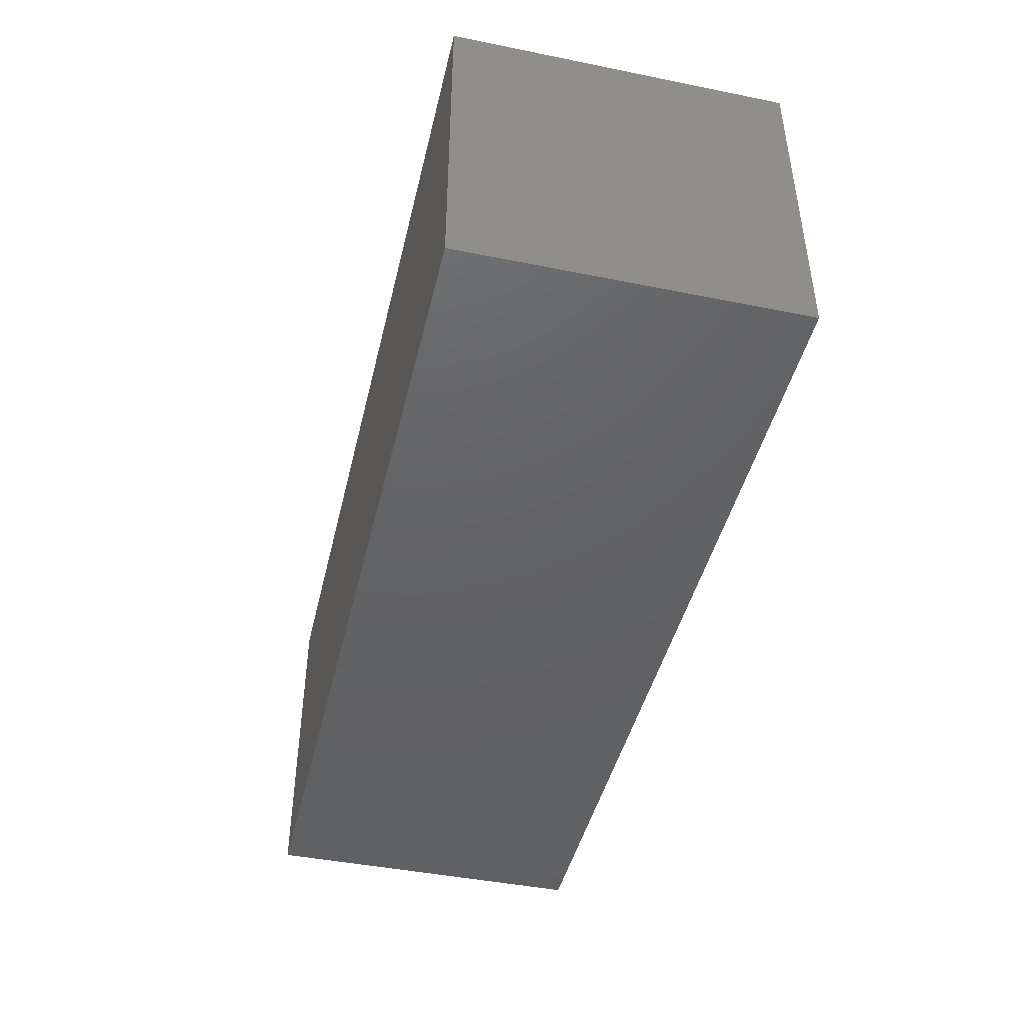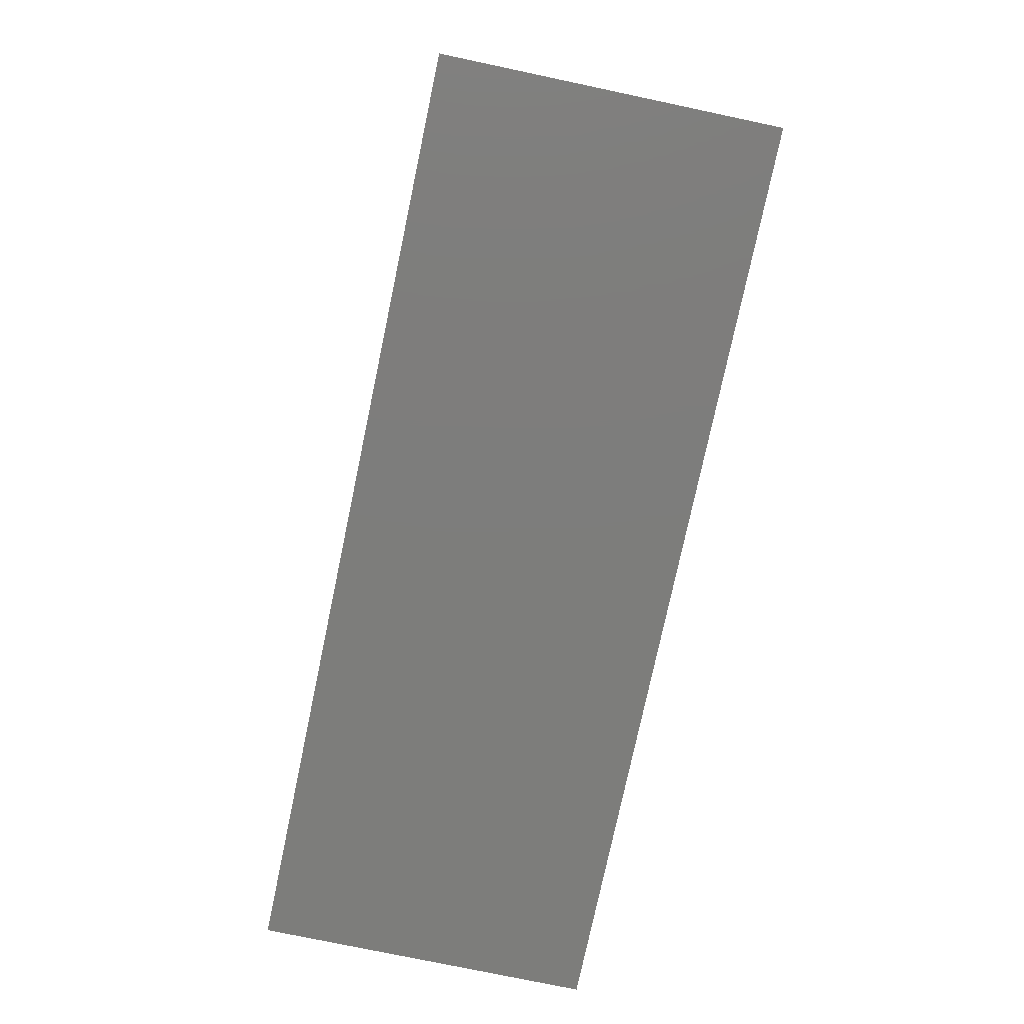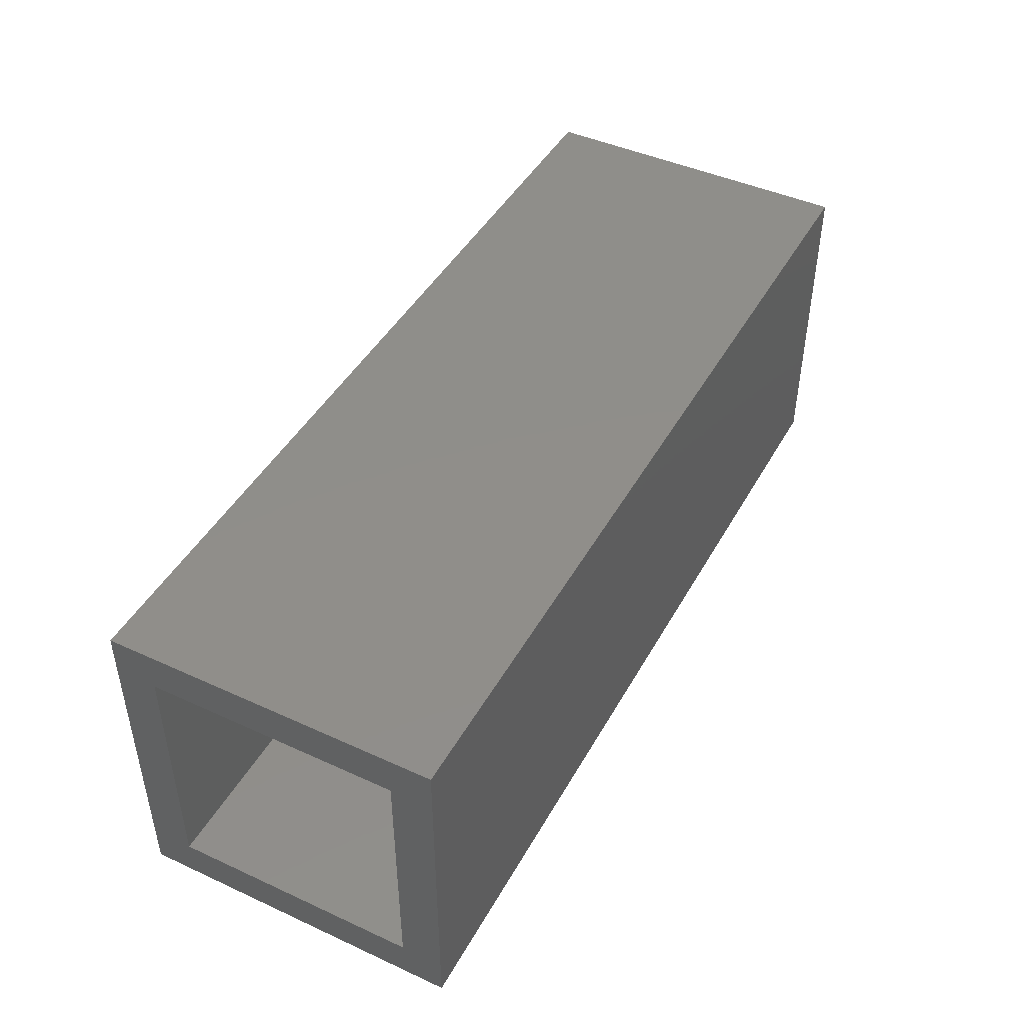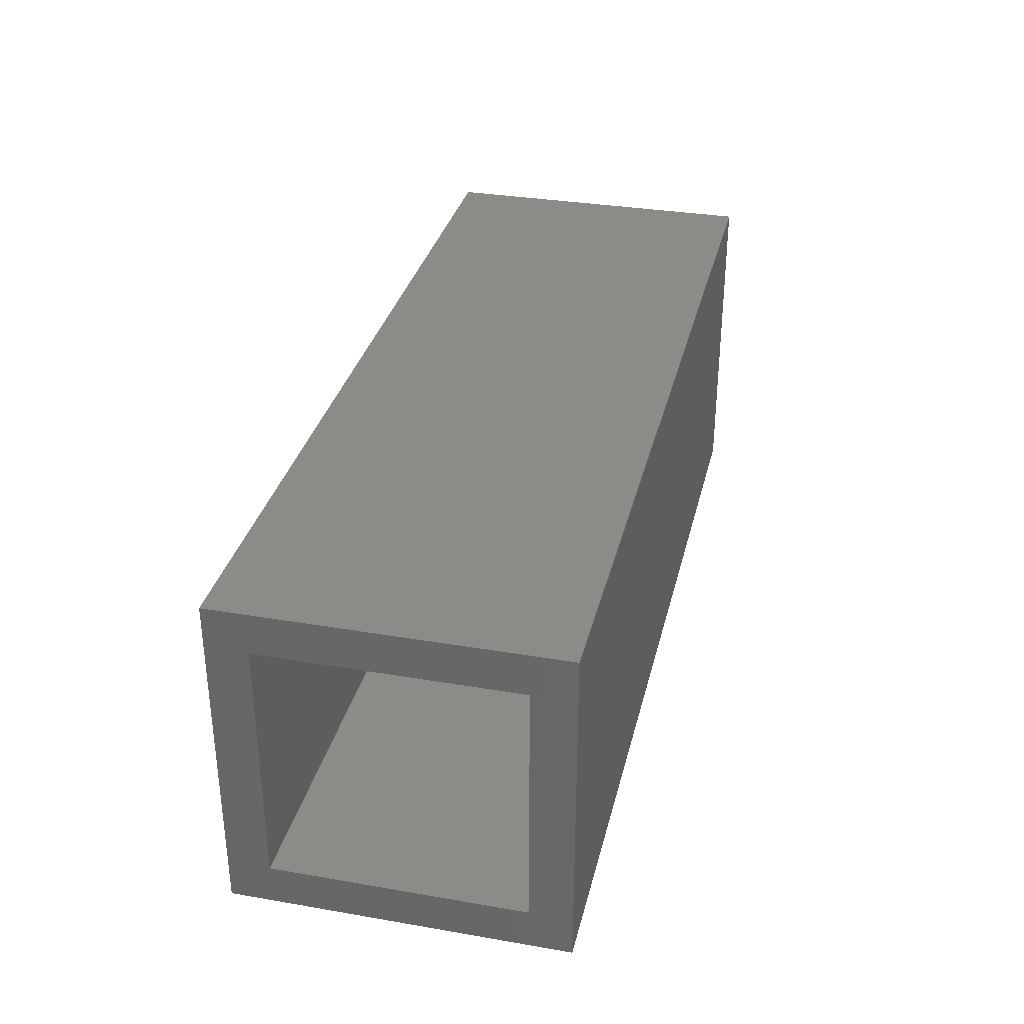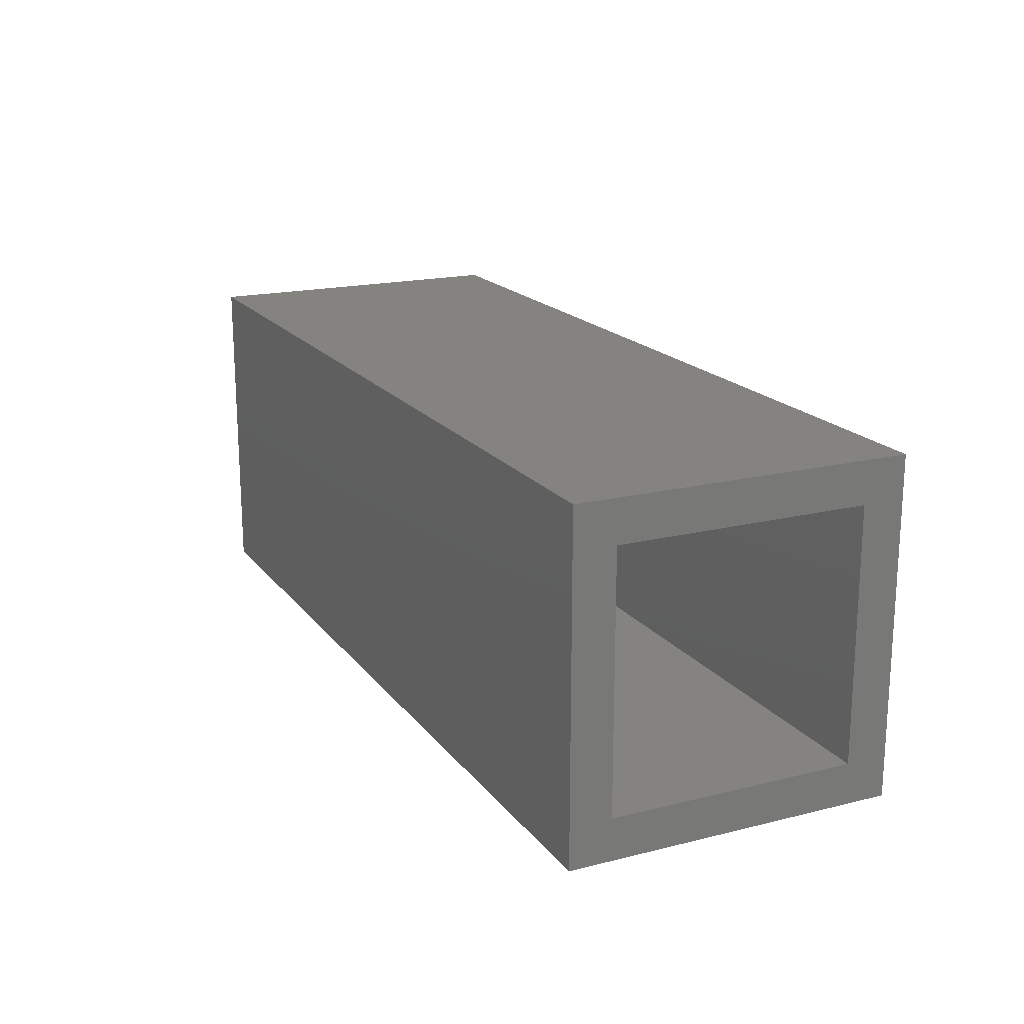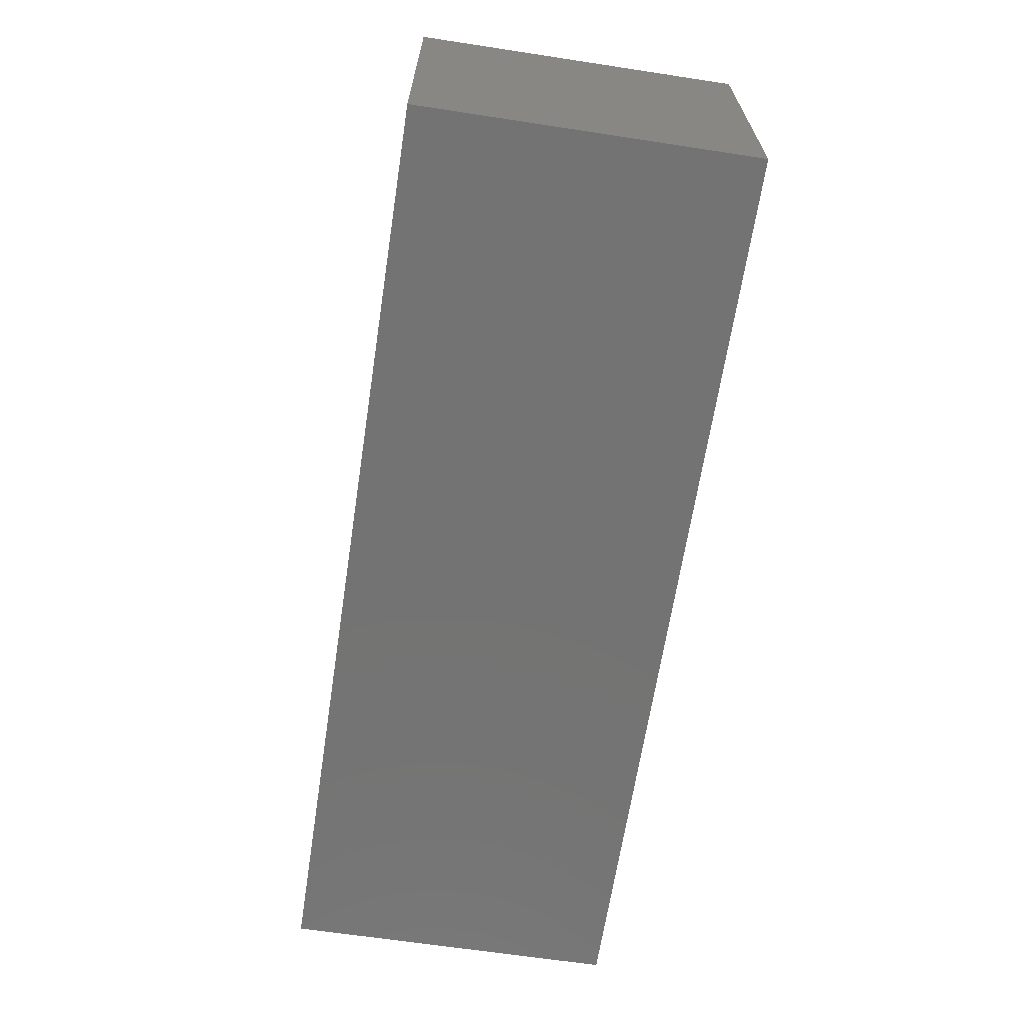
<metadata>
{"format":"stl","ext":"stl","renderer":"f3d","projection":"perspective","resolution":1024,"background":"white","views":[{"elev":-44.5,"azim":-103.2,"up":"+Y"},{"elev":-76.6,"azim":78.1,"up":"+Z"},{"elev":45.1,"azim":117.8,"up":"+Y"},{"elev":32.9,"azim":103.3,"up":"+Y"},{"elev":18.3,"azim":64.4,"up":"+Y"},{"elev":-65.4,"azim":-98.7,"up":"+Y"}]}
</metadata>
<code>
# stl→obj: 16 verts, 28 faces
v 0.3711 0.4938 0
v 0.3711 0.5016 0.007812
v 0.3711 0.4938 0.0625
v 0.3711 0.5569 0
v 0.3711 0.5491 0.007812
v 0.3711 0.5569 0.0625
v 0.3711 0.5016 0.05469
v 0.3711 0.5491 0.05469
v 0.2052 0.5016 0.05469
v 0.2052 0.5016 0.007812
v 0.2052 0.5491 0.05469
v 0.2052 0.5491 0.007812
v 0.1974 0.4938 0.0625
v 0.1974 0.5569 0.0625
v 0.1974 0.4938 0
v 0.1974 0.5569 0
f 1 2 3
f 1 4 2
f 4 5 2
f 4 6 5
f 2 7 3
f 6 3 7
f 6 7 8
f 6 8 5
f 9 7 10
f 10 7 2
f 8 11 5
f 5 11 12
f 12 10 5
f 5 10 2
f 11 8 9
f 9 8 7
f 12 11 10
f 10 11 9
f 13 3 14
f 14 3 6
f 15 16 1
f 1 16 4
f 16 15 14
f 14 15 13
f 6 4 14
f 14 4 16
f 13 15 3
f 3 15 1

</code>
